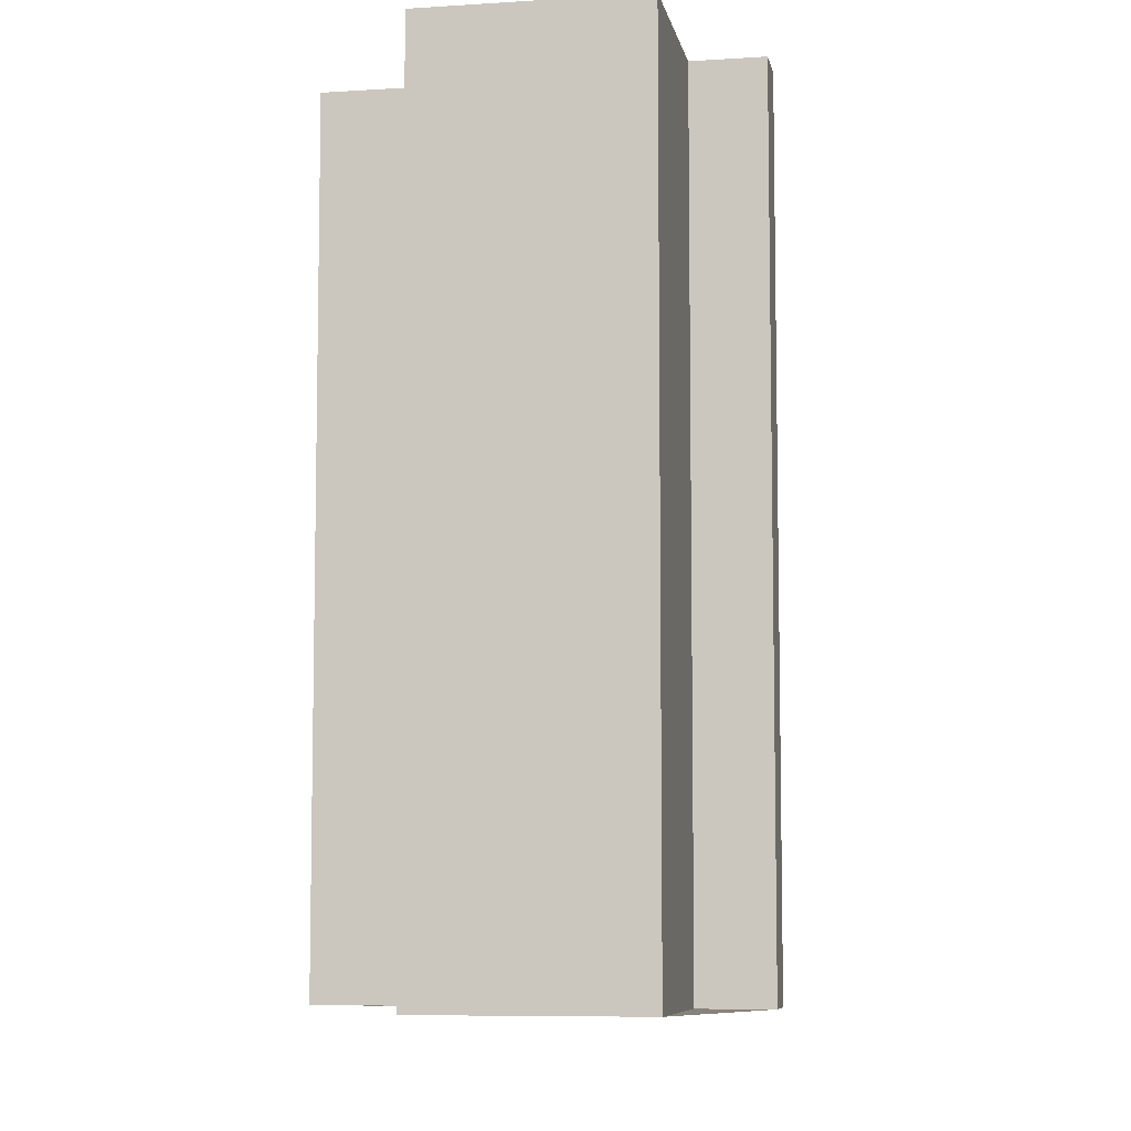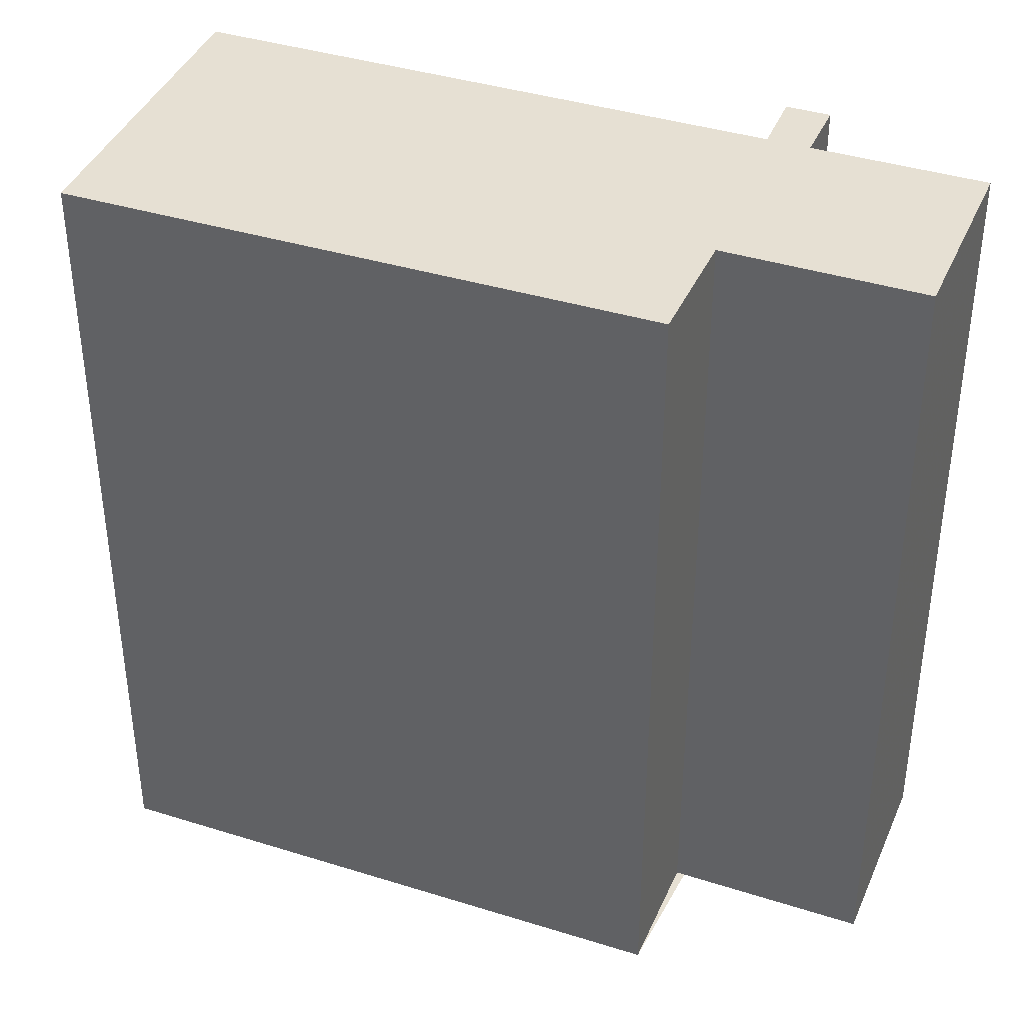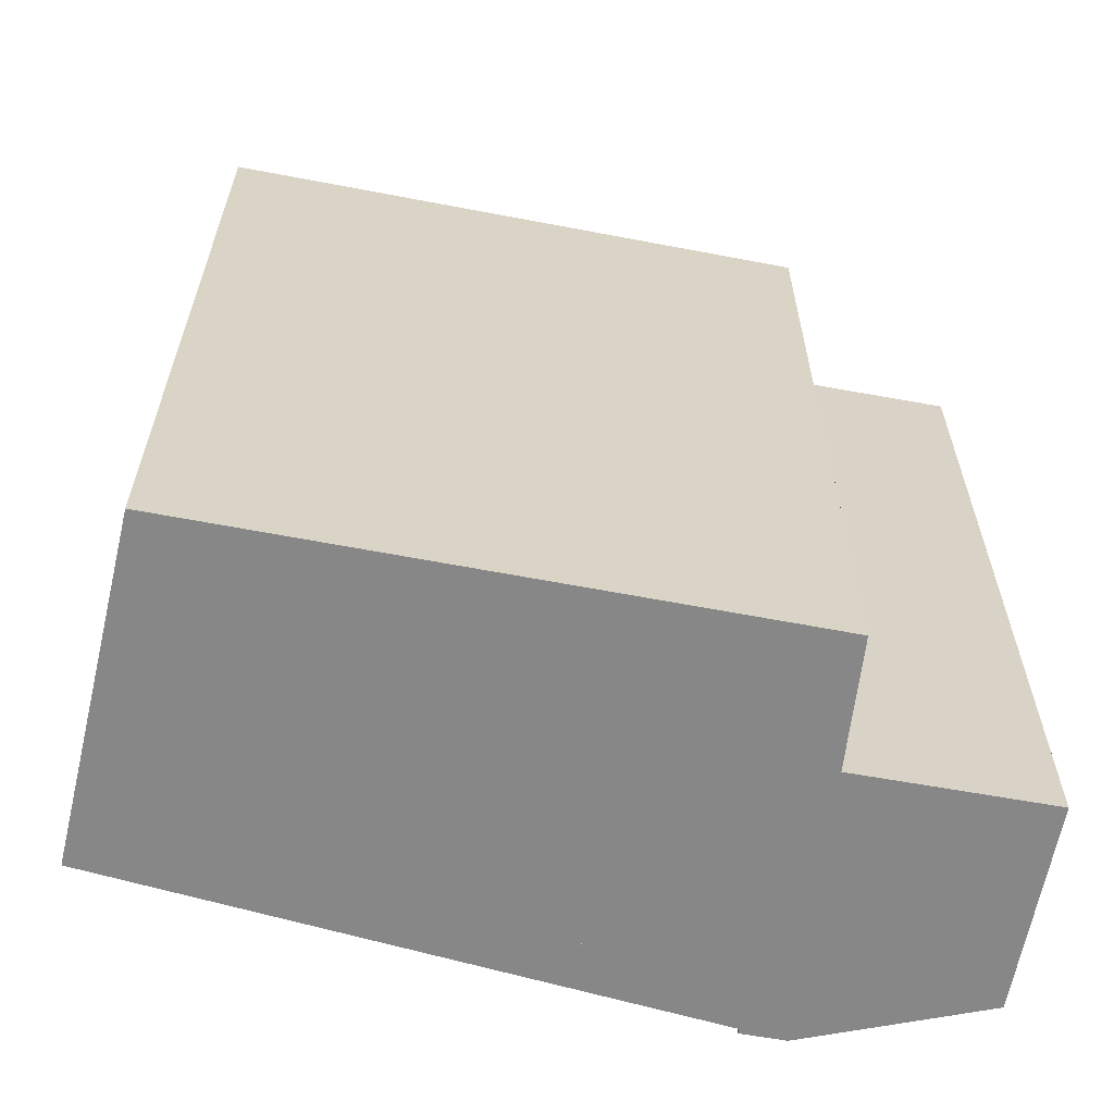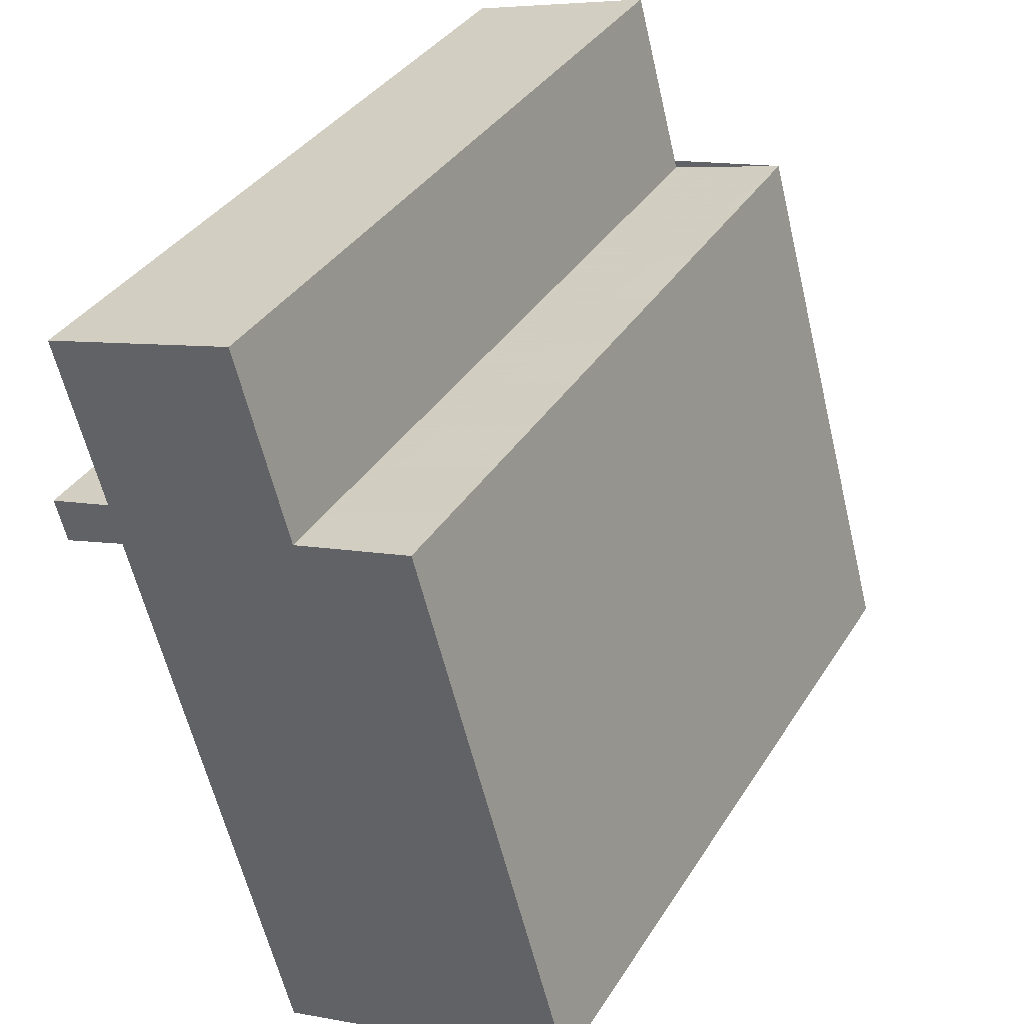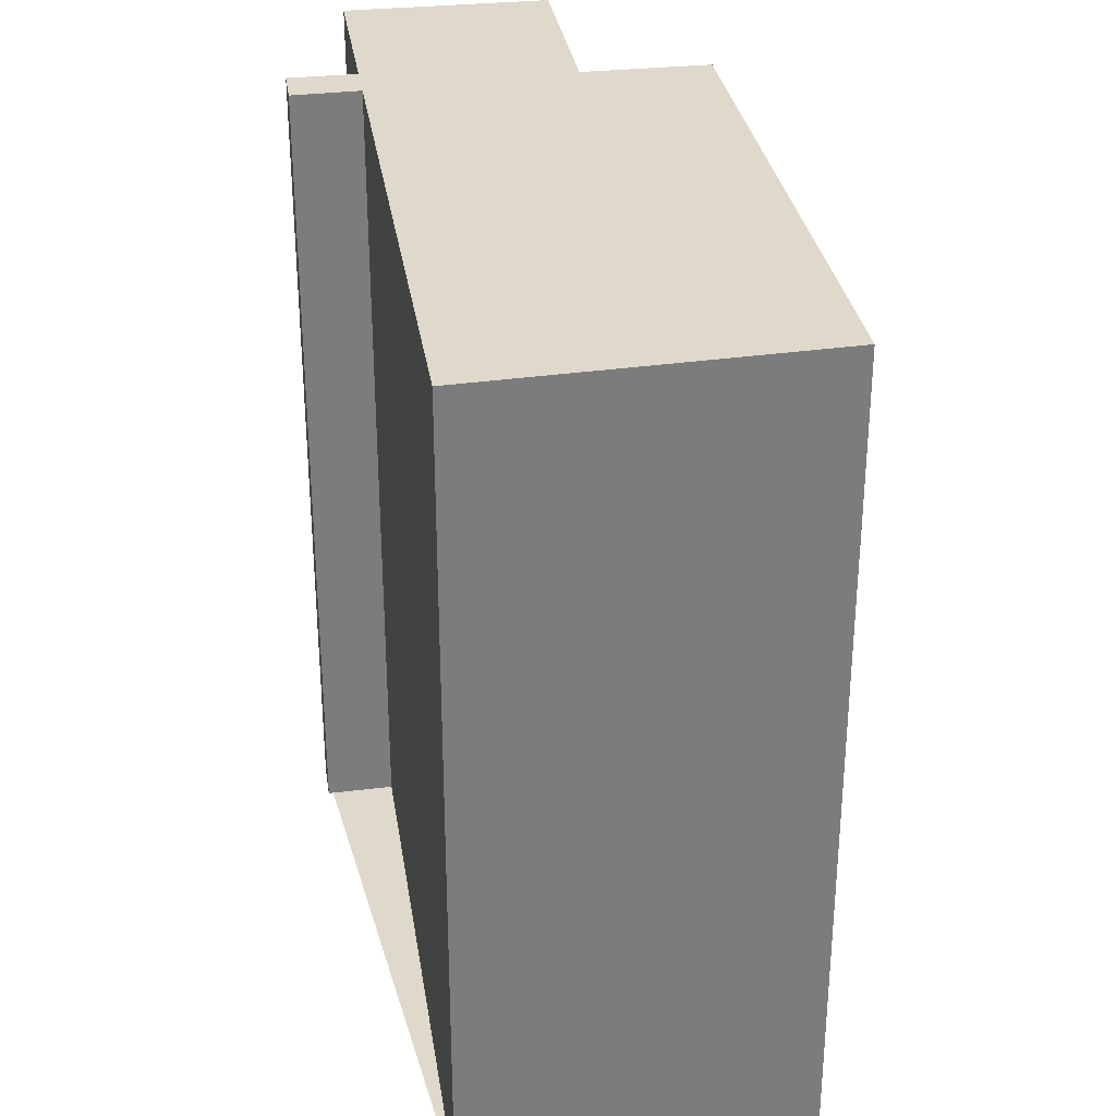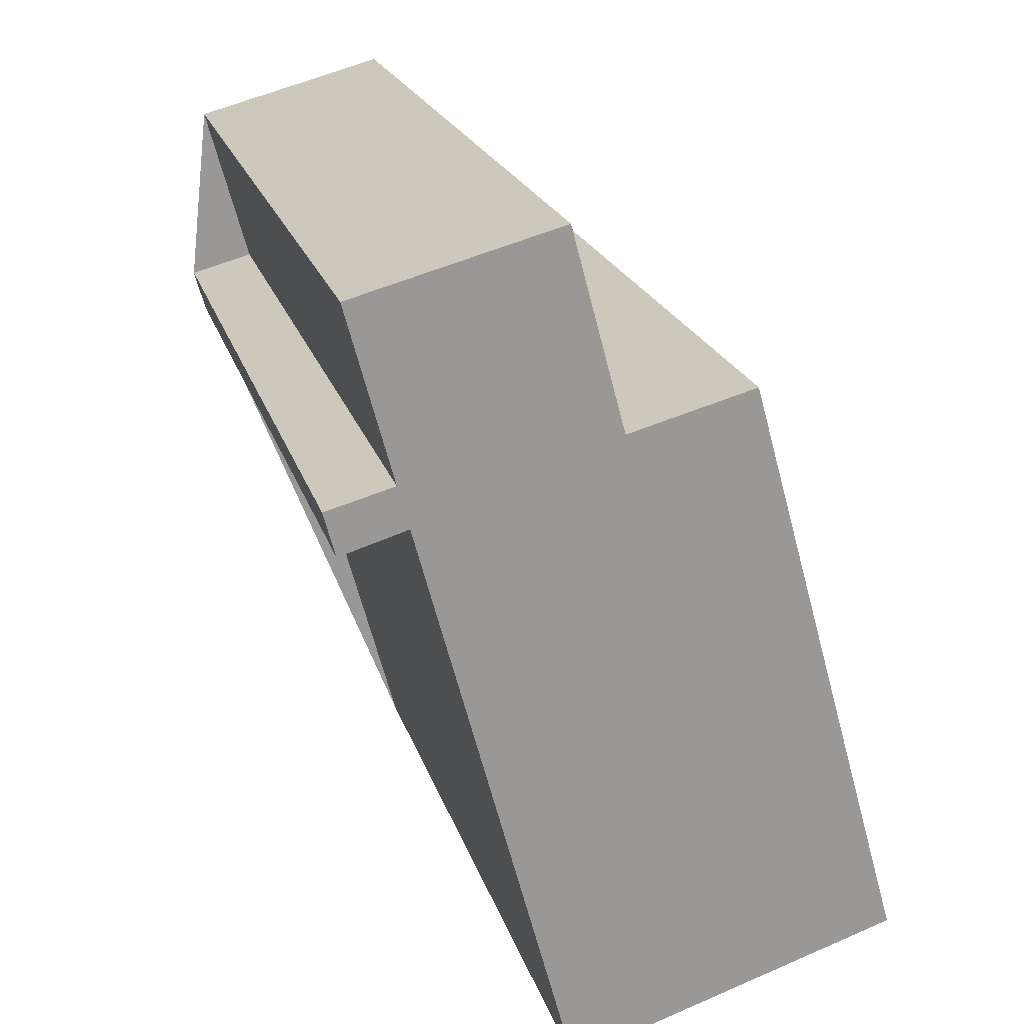
<metadata>
{"format":"obj","ext":"obj","renderer":"f3d","projection":"perspective","resolution":1024,"background":"white","views":[{"elev":-7.5,"azim":25.7,"up":"+Y"},{"elev":38.4,"azim":-52.9,"up":"+Y"},{"elev":-62.5,"azim":-85.4,"up":"+Y"},{"elev":36.6,"azim":-151.6,"up":"+Z"},{"elev":31.7,"azim":-173.6,"up":"+Y"},{"elev":21.2,"azim":164.9,"up":"+Z"}]}
</metadata>
<code>
v -170.9 -265.9 645.5
v -170.6 -265.9 646.5
v -171.8 -265.9 646.8
v -172.3 -265.9 646.9
v -171.2 -265.9 651.1
v -176.1 -265.9 652.4
v -177.4 -265.9 647.6
v -180.4 -265.9 648.5
v -182.8 -265.9 639.7
v -183.6 -265.9 637.1
v -184.3 -265.9 634.4
v -177.9 -265.9 632.4
v -176.3 -265.9 631.9
v -173.1 -265.9 643.9
v -172.5 -265.9 645.9
v -172.2 -265.9 645.8
v -173.1 -246.1 643.9
v -172.5 -246.1 645.9
v -172.2 -246.1 645.8
v -170.9 -246.1 645.5
v -170.6 -246.1 646.5
v -171.8 -246.1 646.8
v -172.3 -246.1 646.9
v -171.2 -246.1 651.1
v -176.1 -246.1 652.4
v -177.4 -246.1 647.6
v -180.4 -246.1 648.5
v -182.8 -246.1 639.7
v -183.6 -246.1 637.1
v -184.3 -246.1 634.4
v -177.9 -246.1 632.4
v -176.3 -246.1 631.9
g CityEngineShapeMaterial_426
f 2 1 16 15 14 13 12 11 10 9 8 7 6 5 4 3
f 18 17 32 31 30 29 28 27 26 25 24 23 22 21 20 19
f 1 16 19 20
f 16 15 18 19
f 15 14 17 18
f 14 13 32 17
f 13 12 31 32
f 12 11 30 31
f 11 10 29 30
f 10 9 28 29
f 9 8 27 28
f 8 7 26 27
f 7 6 25 26
f 6 5 24 25
f 5 4 23 24
f 4 3 22 23
f 3 2 21 22
f 2 1 20 21

</code>
